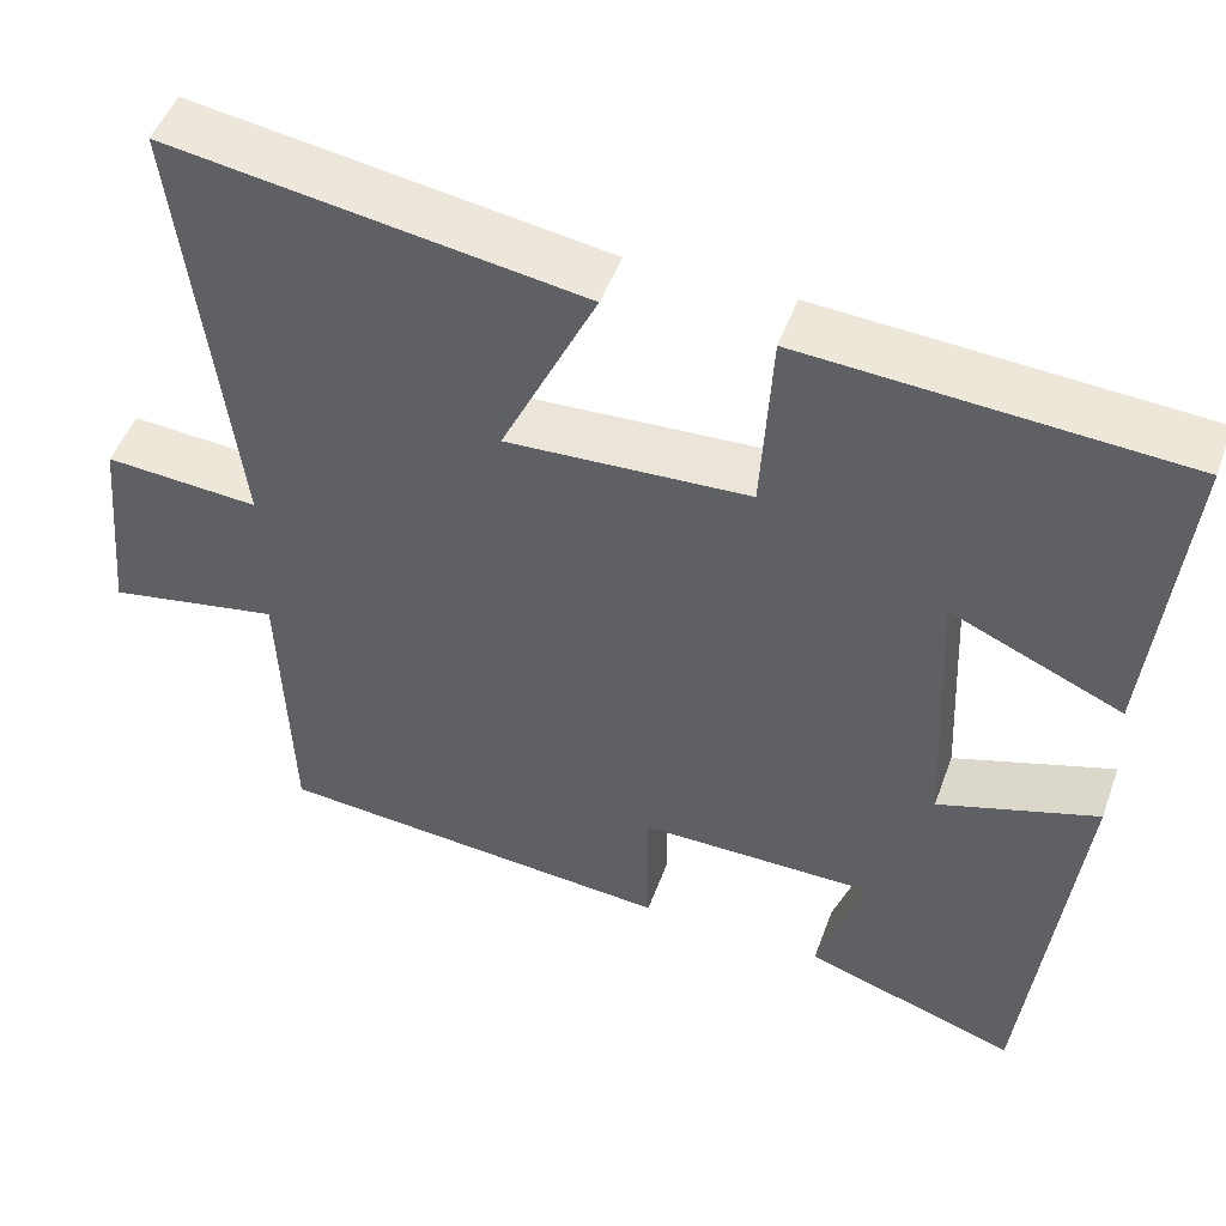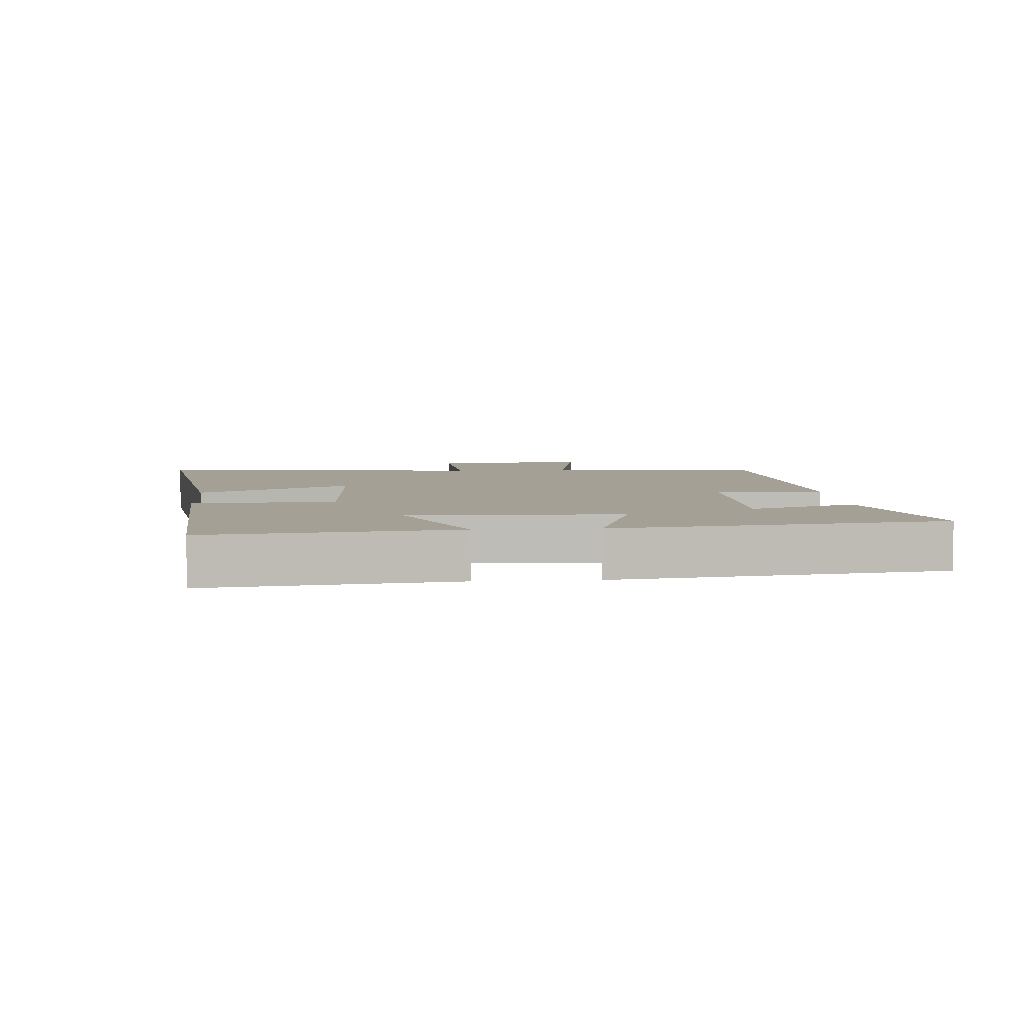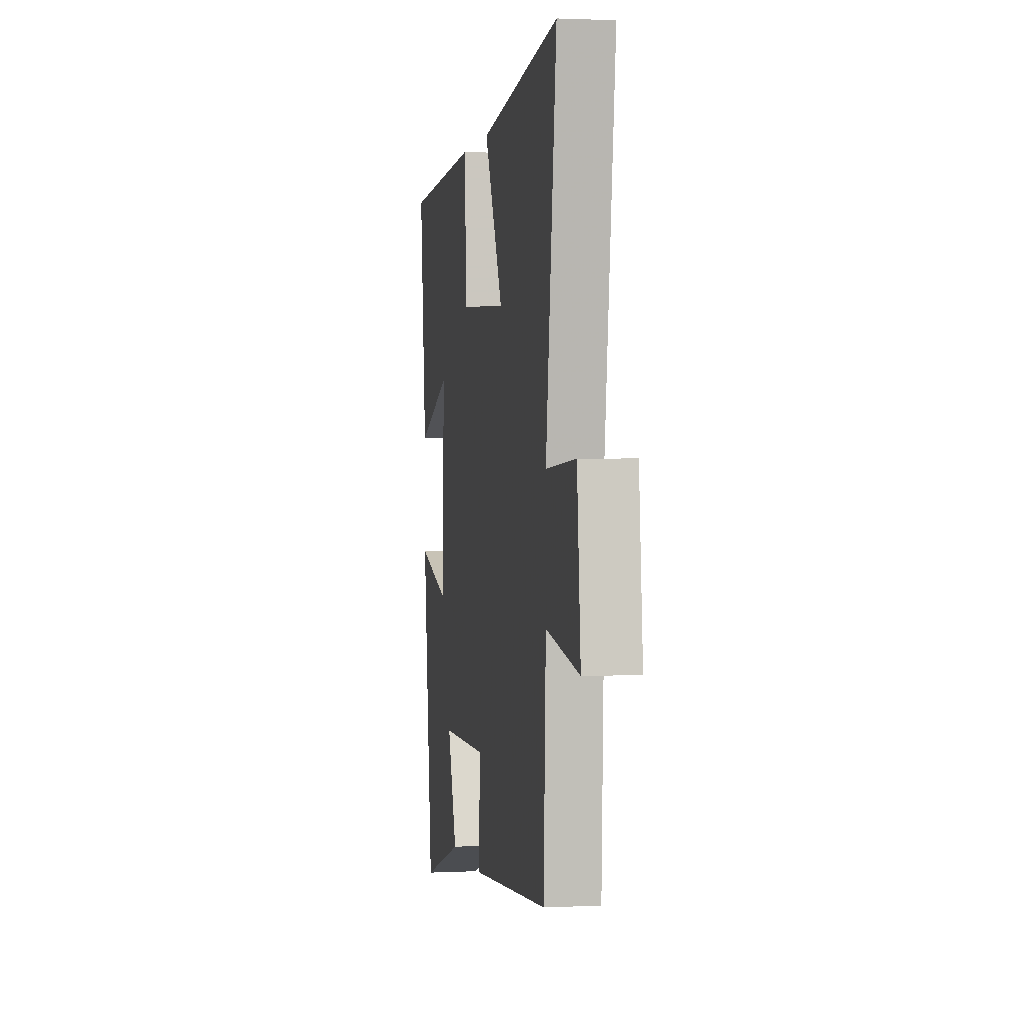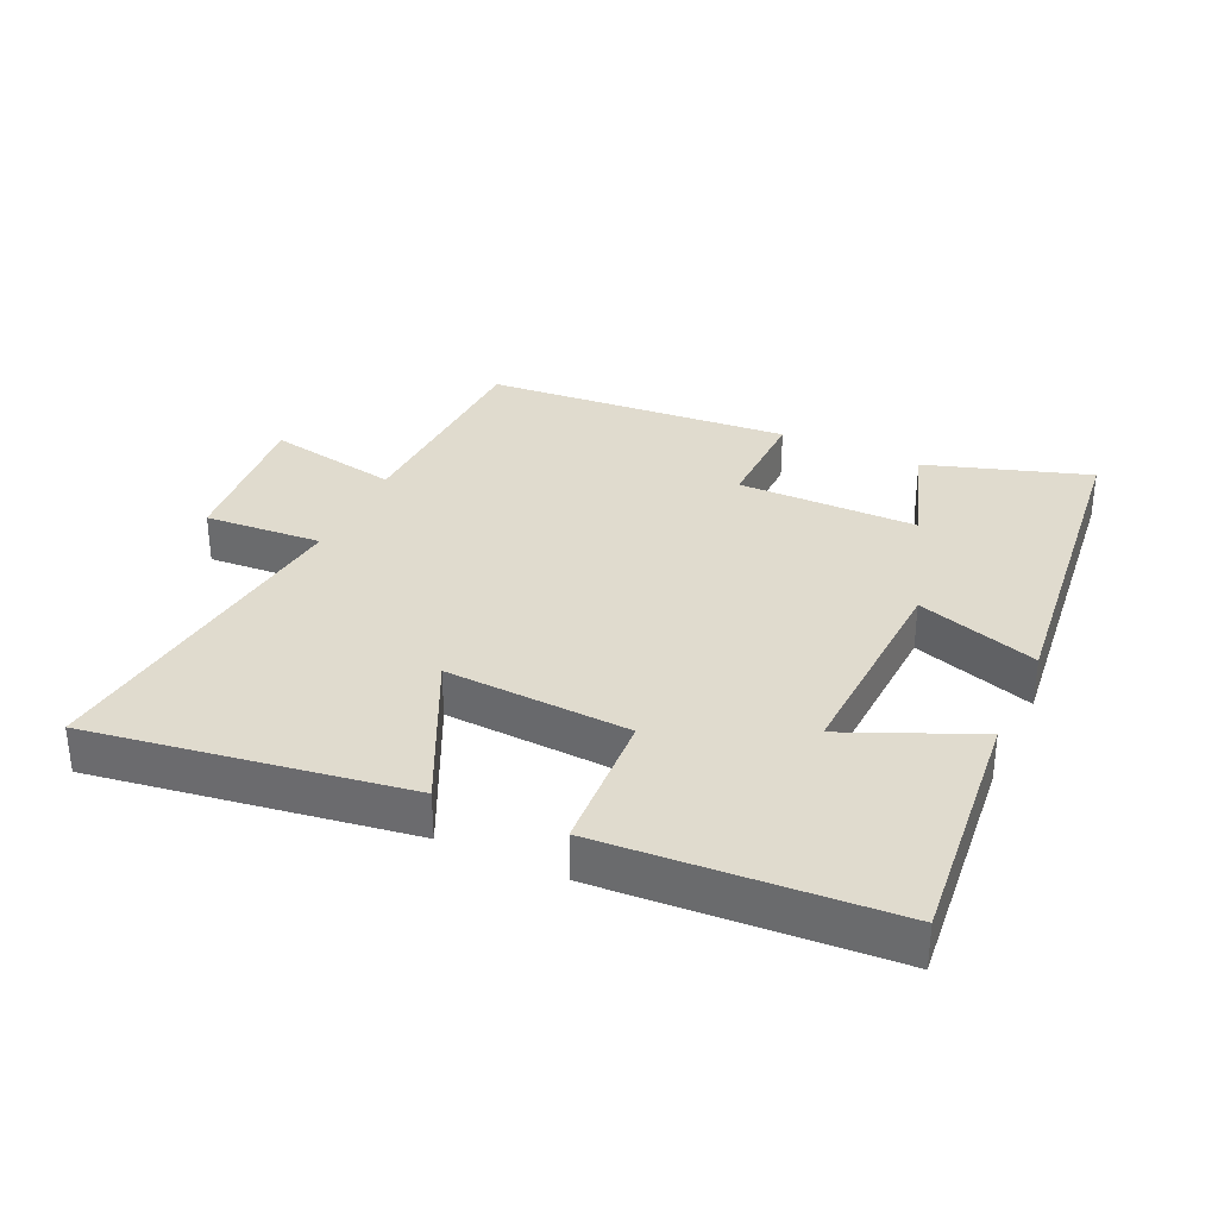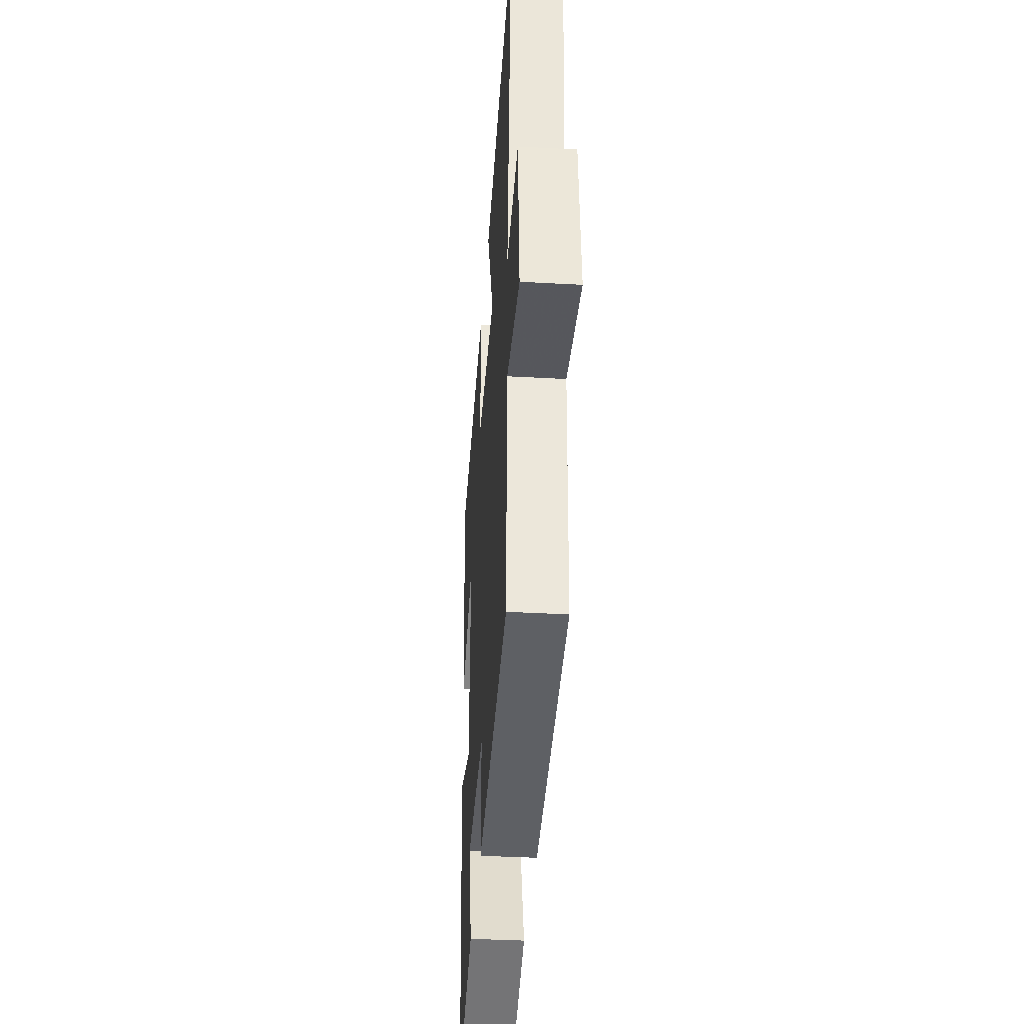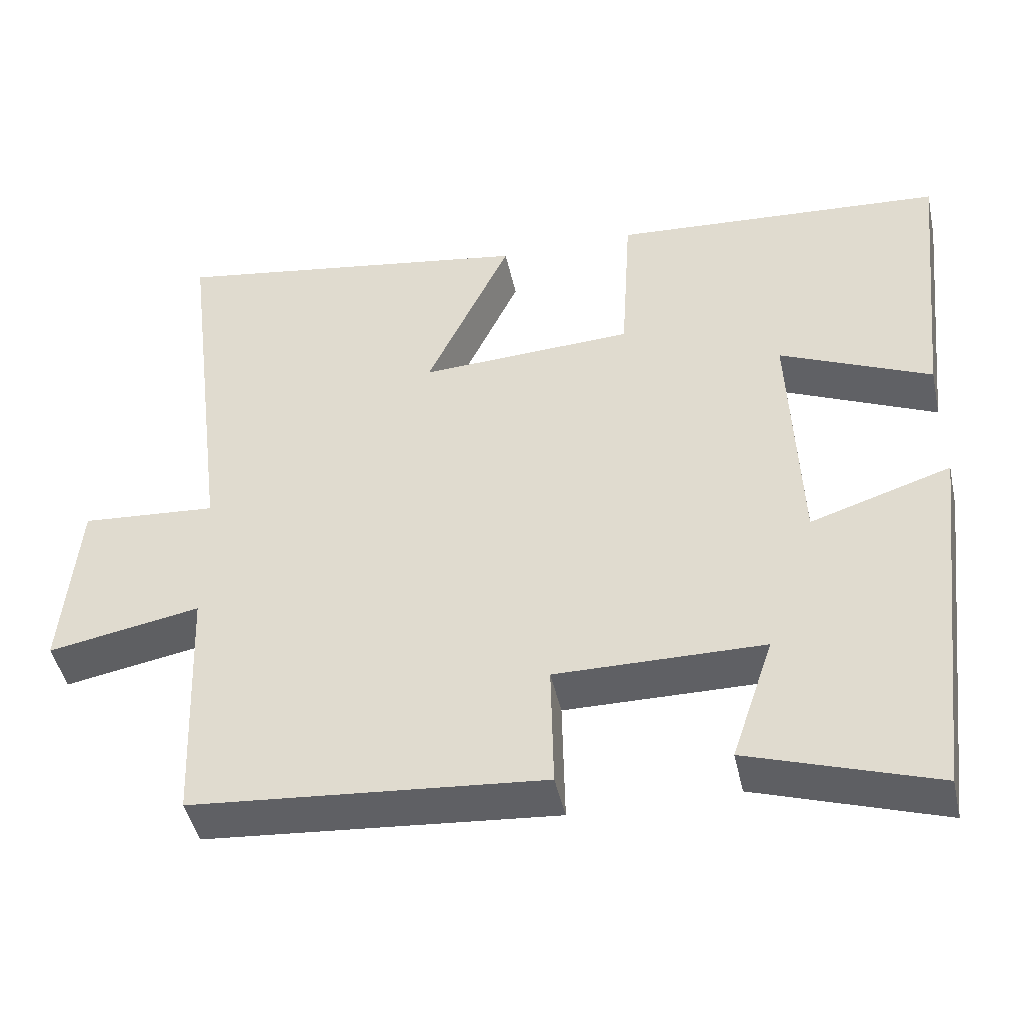
<metadata>
{"format":"obj","ext":"obj","renderer":"f3d","projection":"perspective","resolution":1024,"background":"white","views":[{"elev":48.9,"azim":19.6,"up":"+Z"},{"elev":5.7,"azim":85.6,"up":"+Y"},{"elev":1.6,"azim":-100.2,"up":"+Z"},{"elev":33.5,"azim":24.9,"up":"+Y"},{"elev":-38.0,"azim":-94.0,"up":"+Z"},{"elev":-45.0,"azim":12.3,"up":"+Z"}]}
</metadata>
<code>
v -0.563 0.07 0.574
v -0.083 0.07 0.5
v -0.194 0.07 0.267
v 0.088 0.07 0.281
v 0.101 0.07 0.5
v 0.539 0.07 0.471
v 0.5 0.07 0.097
v 0.301 0.07 0.184
v 0.315 0.07 -0.14
v 0.5 0.07 -0.081
v 0.441 0.07 -0.581
v 0.194 0.07 -0.5
v 0.249 0.07 -0.336
v -0.025 0.07 -0.334
v -0.022 0.07 -0.5
v -0.487 0.07 -0.461
v -0.5 0.07 -0.129
v -0.701 0.07 -0.166
v -0.679 0.07 0.072
v -0.5 0.07 0.059
v -0.563 0 0.574
v -0.083 0 0.5
v -0.194 0 0.267
v 0.088 0 0.281
v 0.101 0 0.5
v 0.539 0 0.471
v 0.5 0 0.097
v 0.301 0 0.184
v 0.315 0 -0.14
v 0.5 0 -0.081
v 0.441 0 -0.581
v 0.194 0 -0.5
v 0.249 0 -0.336
v -0.025 0 -0.334
v -0.022 0 -0.5
v -0.487 0 -0.461
v -0.5 0 -0.129
v -0.701 0 -0.166
v -0.679 0 0.072
v -0.5 0 0.059
f 17 18 19 20
f 15 16 17 20
f 14 15 20 1
f 13 14 1
f 10 11 12 13
f 9 10 13
f 8 9 13
f 5 6 7 8
f 4 5 8 13
f 3 4 13
f 1 2 3
f 1 3 13
f 40 39 38 37
f 40 37 36 35
f 21 40 35 34
f 21 34 33
f 33 32 31 30
f 33 30 29
f 33 29 28
f 28 27 26 25
f 33 28 25 24
f 33 24 23
f 23 22 21
f 33 23 21
f 1 21 22 2
f 2 22 23 3
f 3 23 24 4
f 4 24 25 5
f 5 25 26 6
f 6 26 27 7
f 7 27 28 8
f 8 28 29 9
f 9 29 30 10
f 10 30 31 11
f 11 31 32 12
f 12 32 33 13
f 13 33 34 14
f 14 34 35 15
f 15 35 36 16
f 16 36 37 17
f 17 37 38 18
f 18 38 39 19
f 19 39 40 20
f 20 40 21 1

</code>
